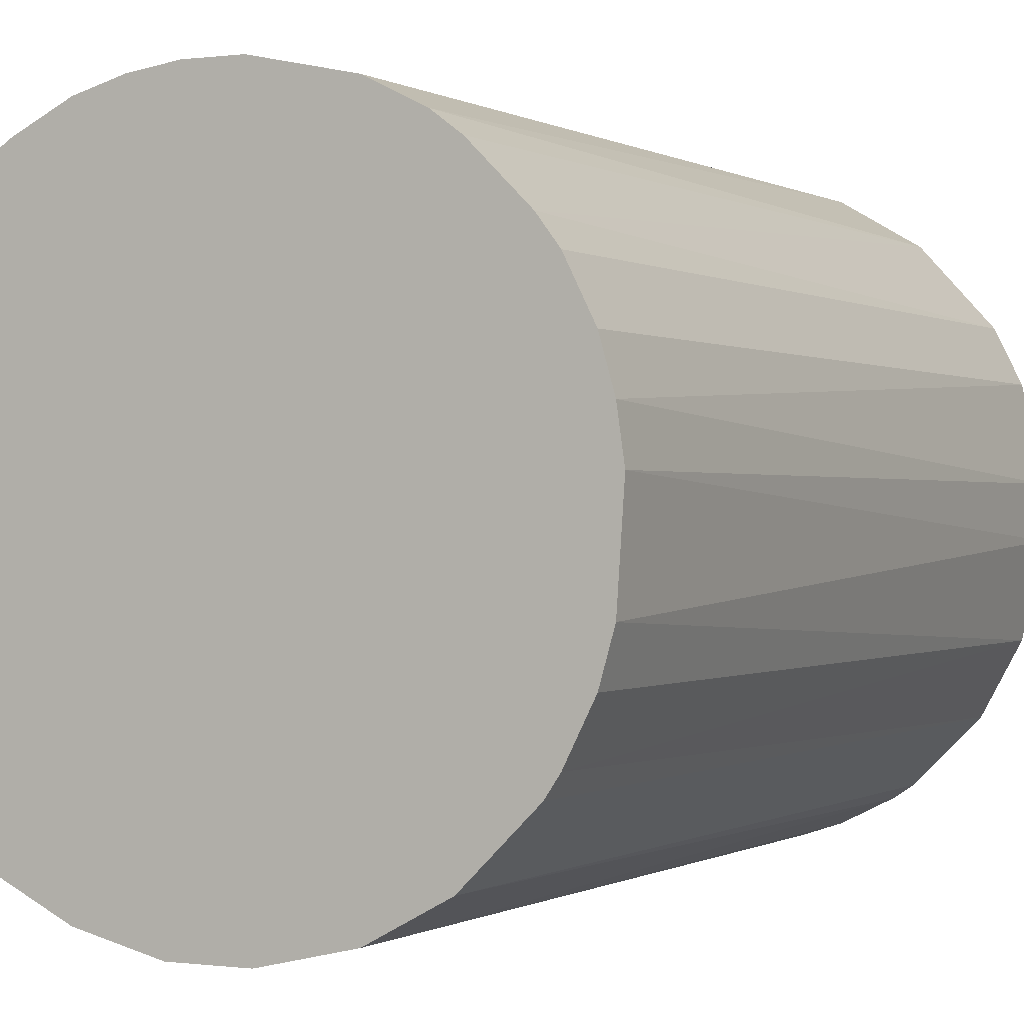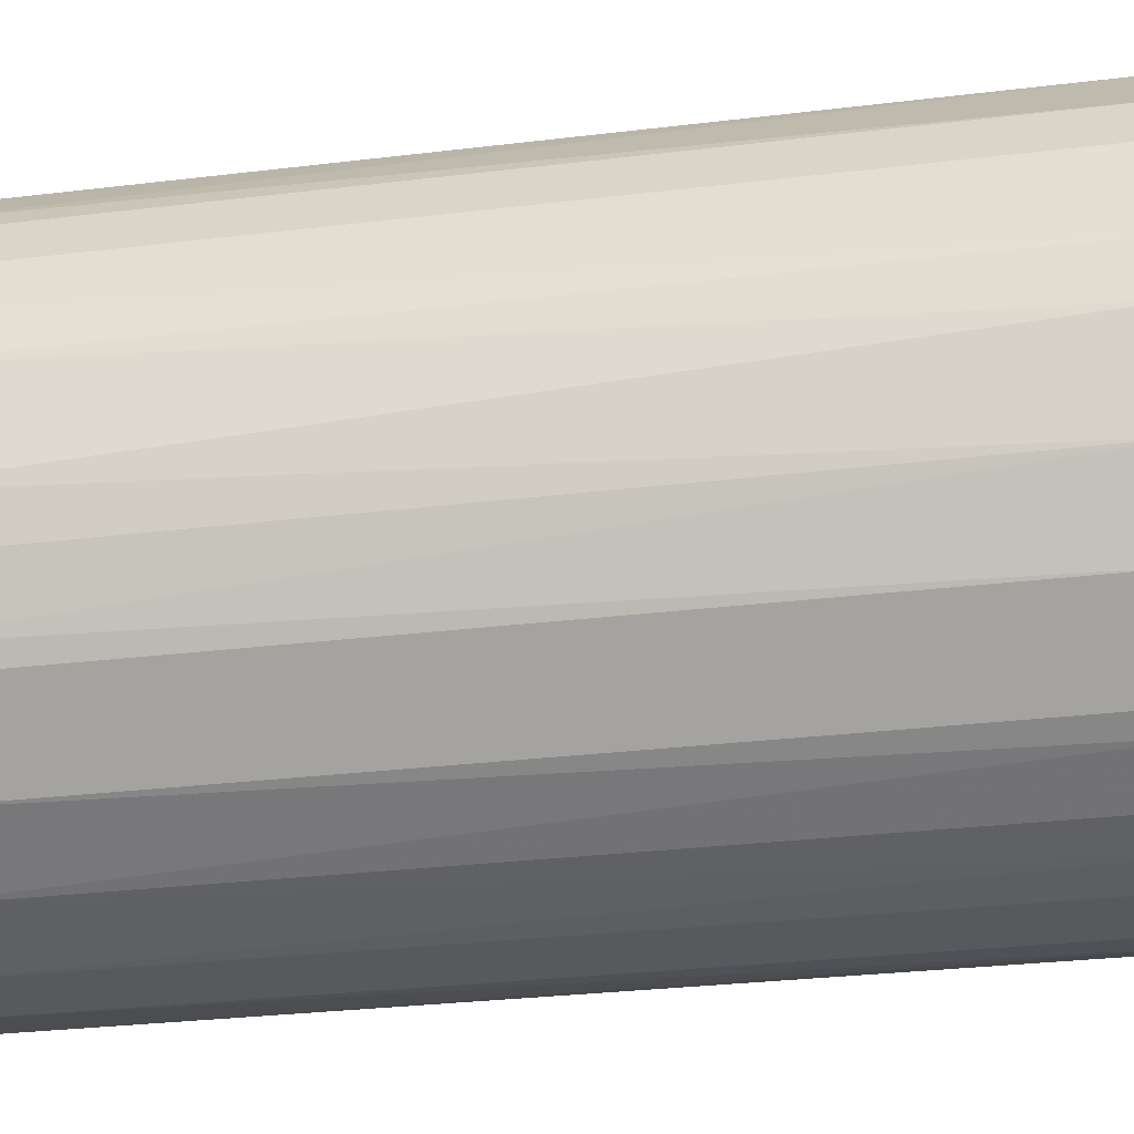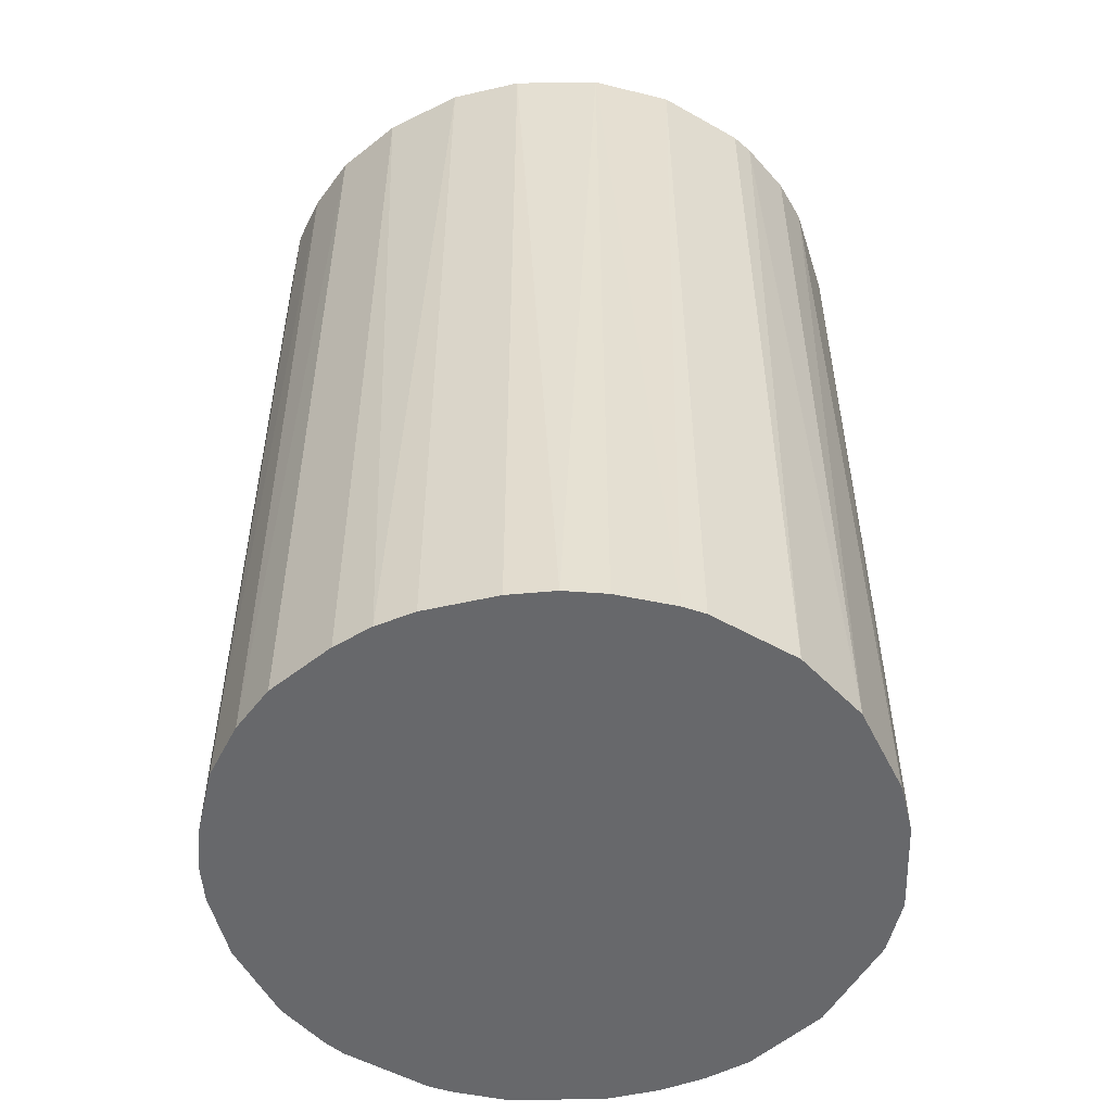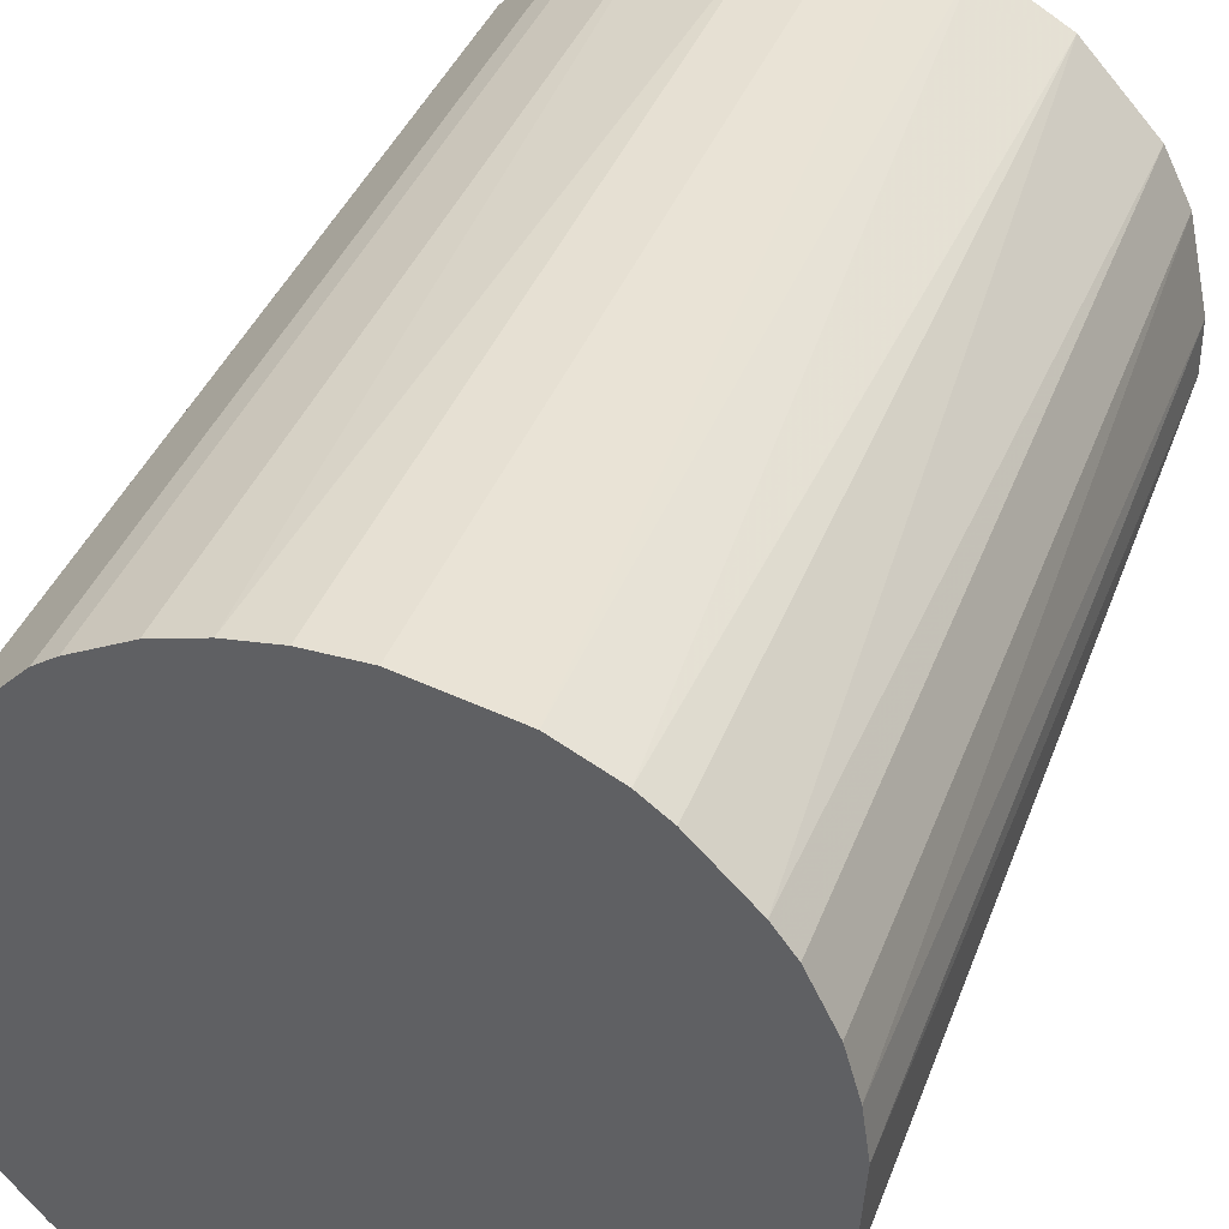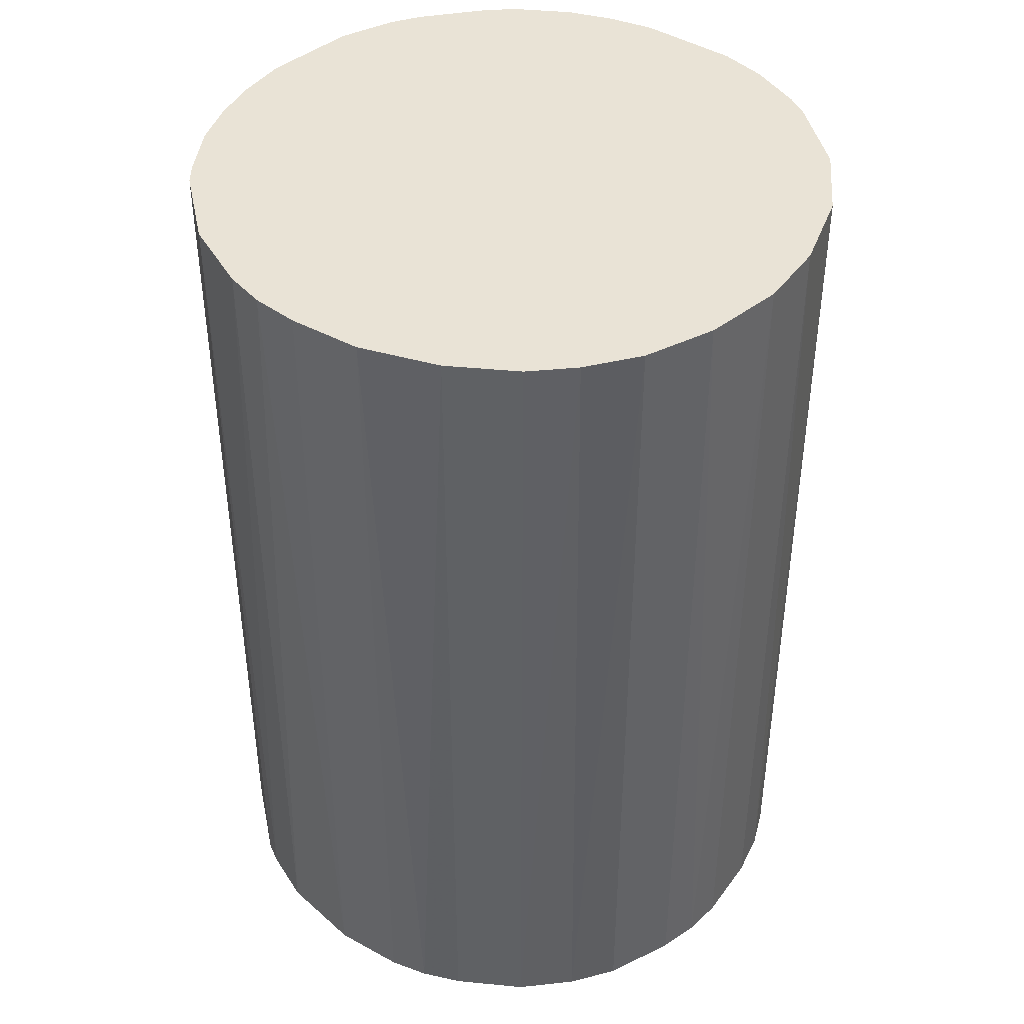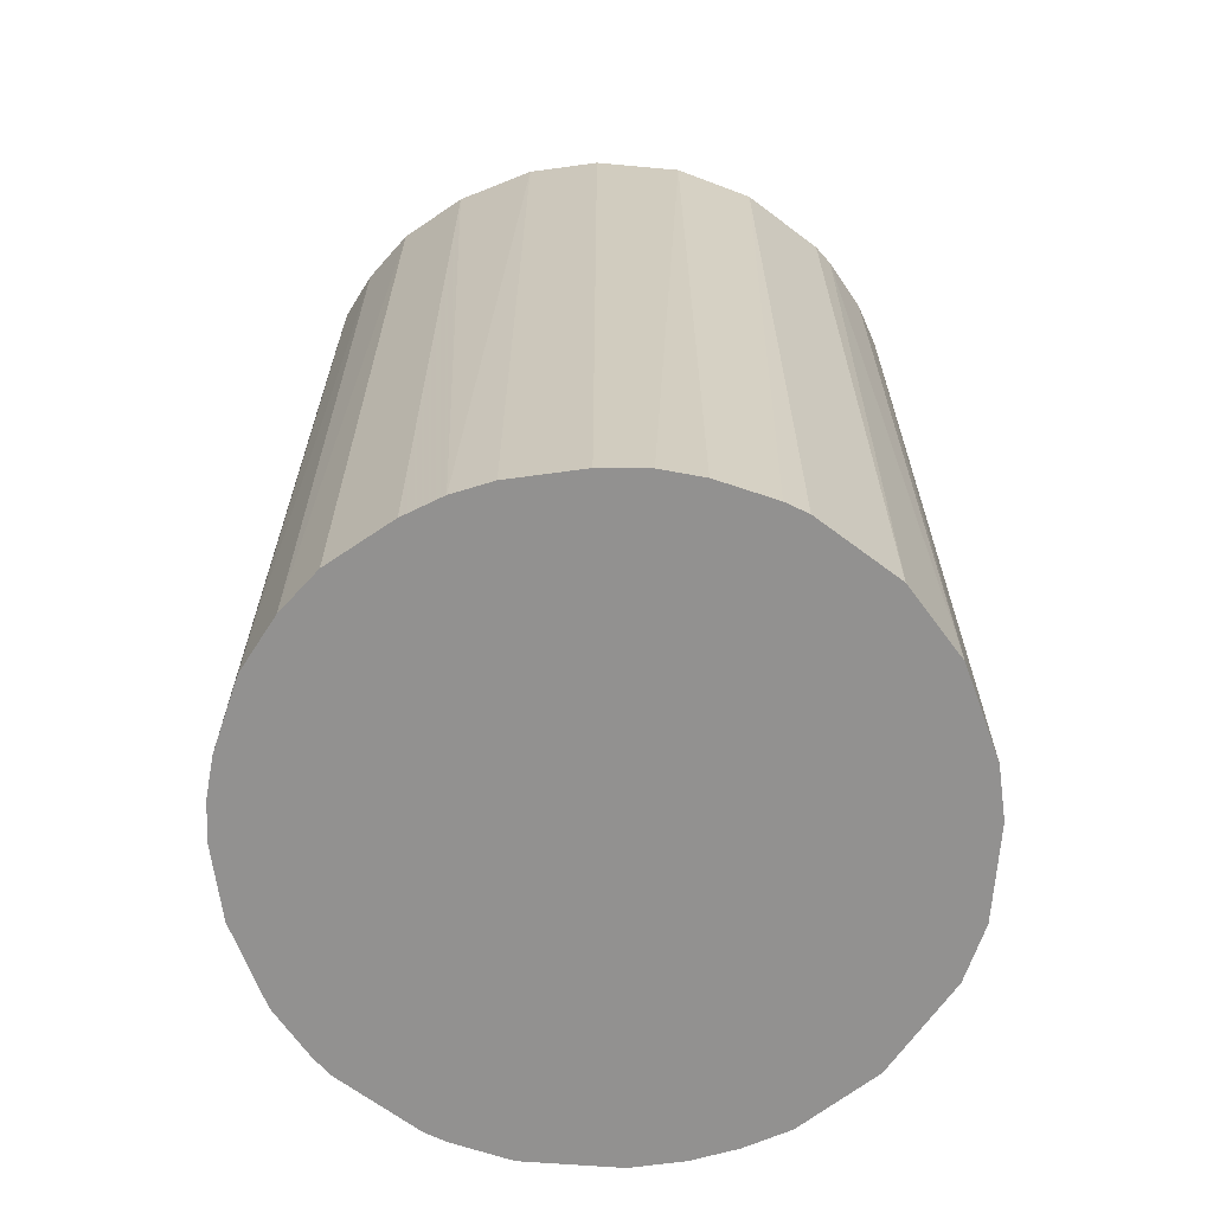
<metadata>
{"format":"obj","ext":"obj","renderer":"f3d","projection":"perspective","resolution":1024,"background":"white","views":[{"elev":-0.1,"azim":26.9,"up":"+Y"},{"elev":-30.0,"azim":100.0,"up":"+Y"},{"elev":-52.4,"azim":13.8,"up":"+Z"},{"elev":38.4,"azim":19.3,"up":"+Y"},{"elev":42.3,"azim":-56.8,"up":"+Z"},{"elev":-66.1,"azim":7.8,"up":"+Z"}]}
</metadata>
<code>
o convex_0
v -0.02792 -0.007086 -0.04166
v 0.02863 0.00243 0.04166
v 0.02803 0.006597 0.04166
v -0.02852 -0.003517 0.04166
v -0.002325 0.02863 -0.04166
v 0.01553 -0.02435 -0.04166
v -0.003517 -0.02852 0.04166
v -0.01542 0.02445 0.04166
v 0.02684 0.01077 -0.04166
v 0.01077 0.02684 0.04166
v -0.01661 -0.02376 -0.04166
v -0.02436 0.01553 -0.04166
v 0.02446 -0.01542 0.04166
v 0.02684 -0.01066 -0.04166
v -0.02078 -0.02019 0.04166
v 0.01791 0.02267 -0.04166
v -0.02792 0.00719 0.04166
v -0.003517 -0.02852 -0.04166
v 0.01077 -0.02673 0.04166
v 0.02267 0.01791 0.04166
v -0.01542 0.02445 -0.04166
v -0.006493 0.02802 0.04166
v -0.02852 0.003023 -0.04166
v -0.02316 0.01731 0.04166
v 0.00719 -0.02792 -0.04166
v -0.02376 -0.01661 -0.04166
v 0.01077 0.02684 -0.04166
v 0.02863 0.00243 -0.04166
v -0.01066 -0.02673 0.04166
v -0.02673 -0.01066 0.04166
v 0.02803 -0.006493 0.04166
v 0.00243 0.02863 0.04166
v 0.02327 -0.01721 -0.04166
v 0.01732 -0.02316 0.04166
v 0.01553 0.02445 0.04166
v 0.003028 -0.02852 0.04166
v -0.01066 0.02684 -0.04166
v 0.02446 0.01553 -0.04166
v 0.02684 0.01077 0.04166
v 0.02863 -0.002325 -0.04166
v -0.007086 -0.02792 -0.04166
v -0.02673 0.01077 -0.04166
v 0.006597 0.02802 -0.04166
v -0.01721 0.02327 -0.04166
v -0.01661 -0.02376 0.04166
v -0.02376 -0.01661 0.04166
v -0.02673 0.01077 0.04166
v -0.02019 -0.02078 -0.04166
v -0.01066 0.02684 0.04166
v 0.02684 -0.01066 0.04166
v 0.003028 -0.02852 -0.04166
v -0.02852 0.003023 0.04166
v -0.02852 -0.003517 -0.04166
v -0.01721 0.02327 0.04166
v 0.01732 -0.02316 -0.04166
v -0.02673 -0.01066 -0.04166
v -0.01066 -0.02673 -0.04166
v 0.02327 -0.01721 0.04166
v -0.02316 0.01731 -0.04166
v 0.00243 0.02863 -0.04166
v -0.002325 0.02863 0.04166
v 0.02446 0.01553 0.04166
v 0.01791 0.02267 0.04166
v 0.01077 -0.02673 -0.04166
f 19 25 64
f 2 3 4
f 1 5 6
f 2 4 7
f 4 3 8
f 6 5 9
f 8 3 10
f 1 6 11
f 5 1 12
f 2 7 13
f 6 9 14
f 7 4 15
f 9 5 16
f 4 8 17
f 11 6 18
f 13 7 19
f 10 3 20
f 5 12 21
f 8 10 22
f 12 1 23
f 17 8 24
f 18 6 25
f 1 11 26
f 16 5 27
f 3 2 28
f 9 3 28
f 14 9 28
f 7 15 29
f 4 1 30
f 15 4 30
f 2 13 31
f 22 10 32
f 6 14 33
f 14 13 33
f 19 6 34
f 13 19 34
f 10 20 35
f 27 10 35
f 16 27 35
f 7 18 36
f 19 7 36
f 25 19 36
f 5 21 37
f 21 8 37
f 22 5 37
f 9 16 38
f 16 20 38
f 3 9 39
f 20 3 39
f 9 38 39
f 28 2 40
f 14 28 40
f 2 31 40
f 31 14 40
f 18 7 41
f 11 18 41
f 7 29 41
f 12 23 42
f 23 17 42
f 27 5 43
f 10 27 43
f 32 10 43
f 8 21 44
f 21 12 44
f 29 15 45
f 11 29 45
f 26 15 46
f 15 30 46
f 30 26 46
f 17 24 47
f 24 12 47
f 12 42 47
f 42 17 47
f 26 11 48
f 15 26 48
f 11 45 48
f 45 15 48
f 8 22 49
f 37 8 49
f 22 37 49
f 13 14 50
f 31 13 50
f 14 31 50
f 18 25 51
f 36 18 51
f 25 36 51
f 4 17 52
f 23 4 52
f 17 23 52
f 1 4 53
f 23 1 53
f 4 23 53
f 24 8 54
f 8 44 54
f 44 24 54
f 6 33 55
f 34 6 55
f 33 34 55
f 1 26 56
f 30 1 56
f 26 30 56
f 29 11 57
f 11 41 57
f 41 29 57
f 33 13 58
f 13 34 58
f 34 33 58
f 12 24 59
f 44 12 59
f 24 44 59
f 5 32 60
f 43 5 60
f 32 43 60
f 5 22 61
f 22 32 61
f 32 5 61
f 38 20 62
f 20 39 62
f 39 38 62
f 20 16 63
f 35 20 63
f 16 35 63
f 6 19 64
f 25 6 64

</code>
